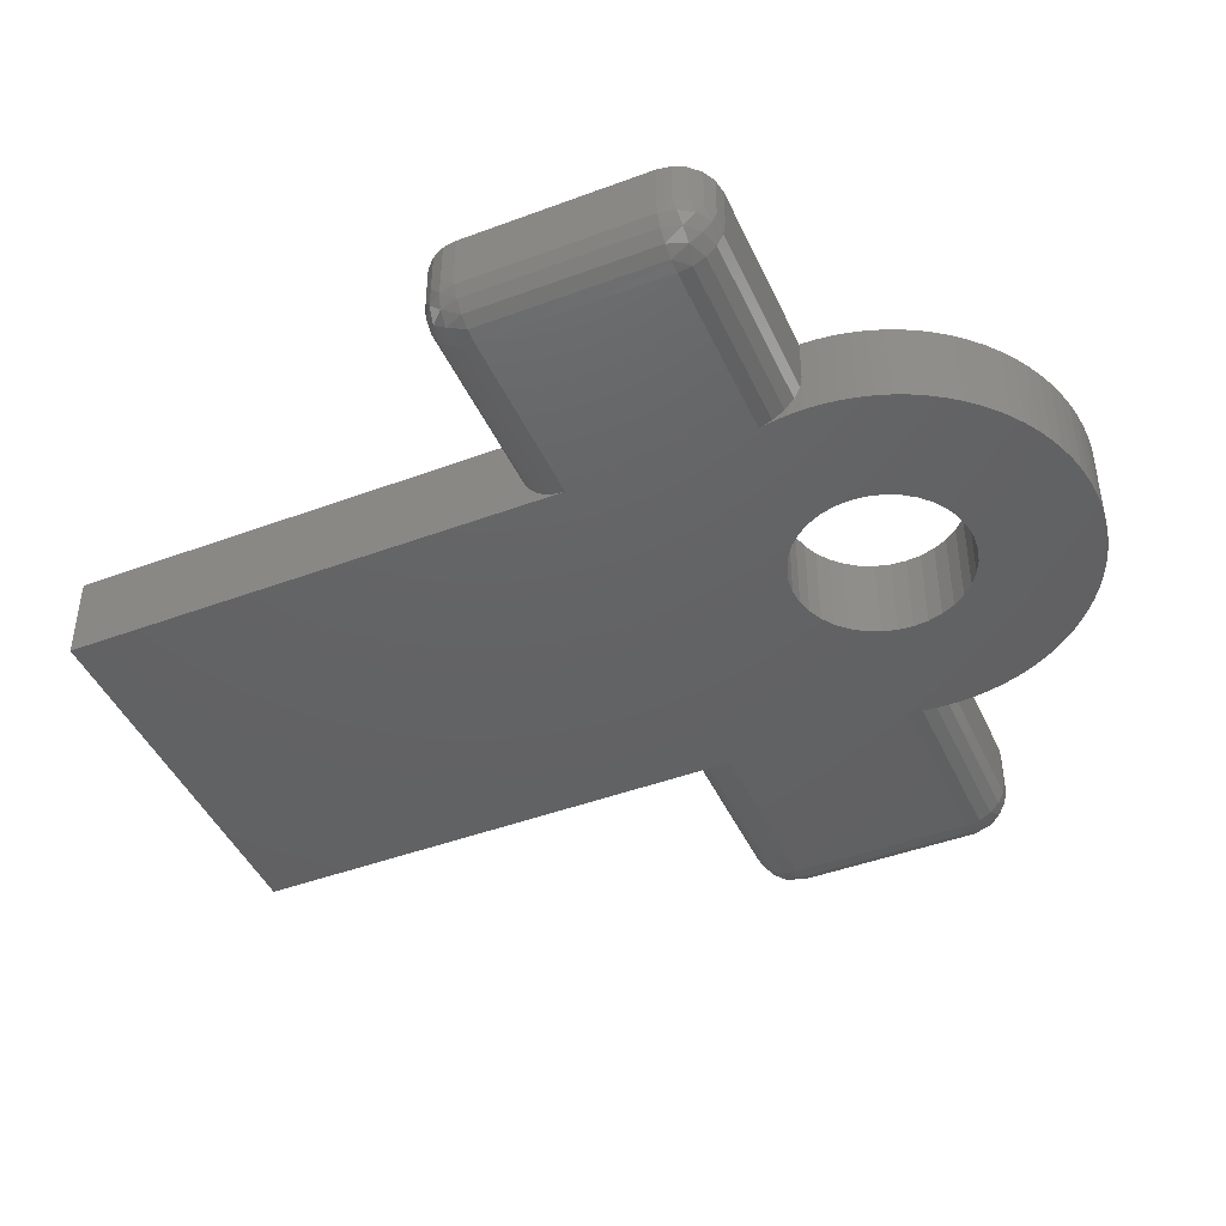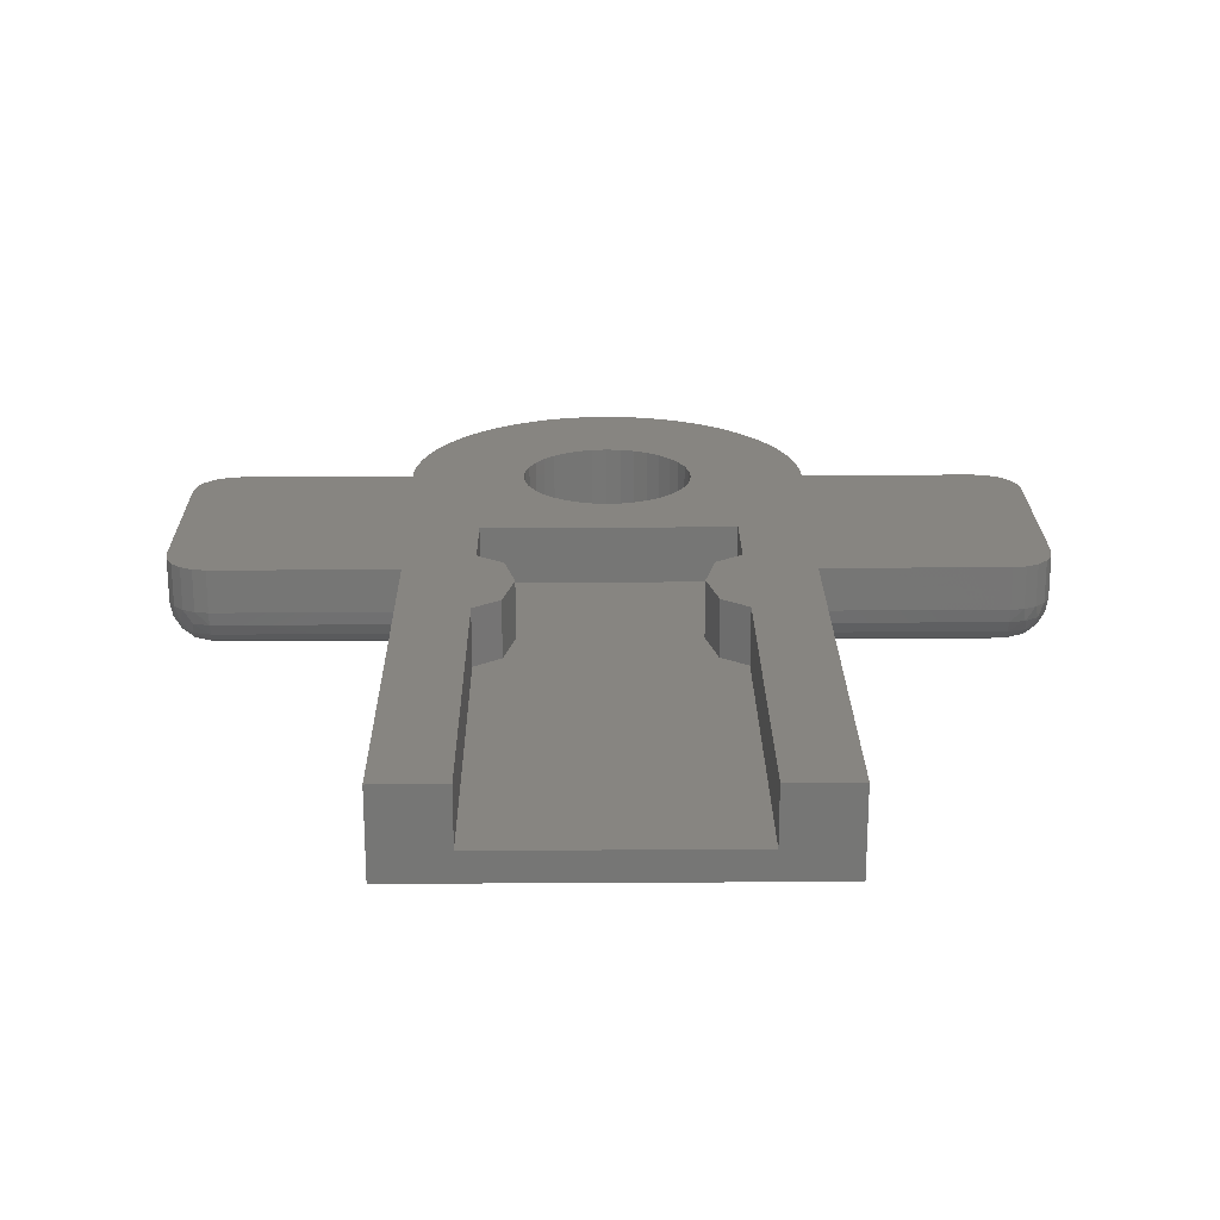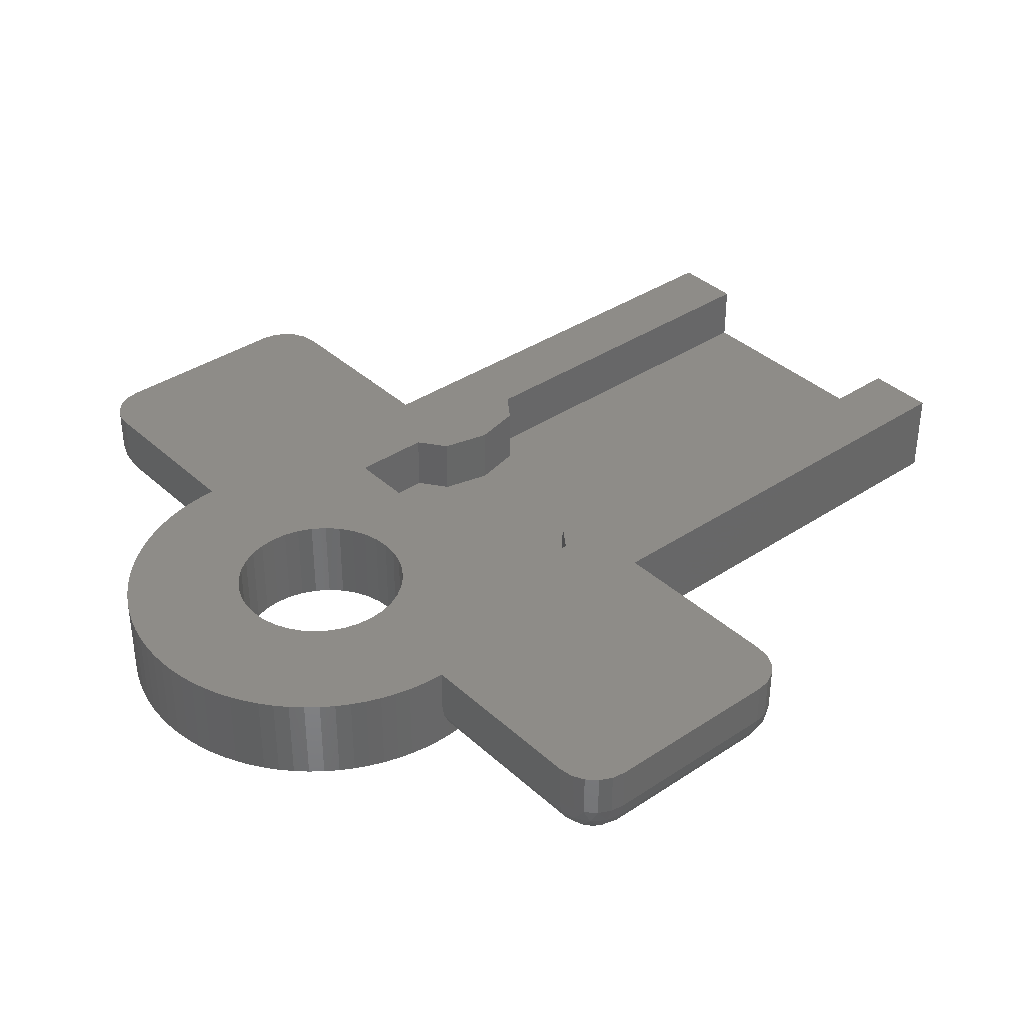
<metadata>
{"format":"stl","ext":"stl","renderer":"f3d","projection":"perspective","resolution":1024,"background":"white","views":[{"elev":-44.6,"azim":113.5,"up":"+Z"},{"elev":21.9,"azim":-0.6,"up":"+Z"},{"elev":37.1,"azim":-130.6,"up":"+Z"}]}
</metadata>
<code>
# stl→obj: 341 verts, 682 faces
v 5.235 0.3971 2.25
v 5.19 0.7918 0
v 5.19 0.7918 2.25
v 5.235 0.3971 0
v 5.25 0 1.125
v 5.25 0 2.25
v 5.25 0 0
v 5.115 1.182 0
v 5.115 1.182 2.25
v -2.032 4.841 0
v -2.392 4.673 2.25
v -2.032 4.841 2.25
v -2.392 4.673 0
v -5.156 0.9877 0
v -5.067 1.375 2.25
v -5.067 1.375 0
v -5.156 0.9877 2.25
v 3.816 3.605 0
v 3.533 3.884 2.25
v 3.816 3.605 2.25
v 3.533 3.884 0
v -4.2 3.15 0
v -3.95 3.458 2.25
v -3.95 3.458 0
v -4.2 3.15 2.25
v -4.948 1.754 2.25
v -4.948 1.754 0
v 1.847 4.914 0
v 1.47 5.04 2.25
v 1.847 4.914 2.25
v 1.47 5.04 0
v -4.426 2.823 0
v -4.426 2.823 2.25
v -5.246 -0.1987 0
v -5.245 -0.2149 0.4637
v -5.246 -0.1987 0.4955
v -5.226 -0.4637 0.2149
v -5.216 -0.5949 0
v -5.216 -0.5949 0.148
v -3.383 4.015 0
v -3.677 3.747 2.25
v -3.383 4.015 2.25
v -3.677 3.747 0
v 5.227 -0.4637 0.2149
v 5.235 -0.3971 0
v 5.235 -0.3971 0.2815
v 5.192 -0.7774 0.05506
v 5.19 -0.7918 0
v 5.19 -0.7918 0.05277
v -4.627 2.48 0
v -4.627 2.48 2.25
v 5.011 1.566 2.25
v 4.878 1.94 0
v 4.878 1.94 2.25
v 5.011 1.566 0
v 4.718 2.303 0
v 4.718 2.303 2.25
v 2.567 4.579 0
v 2.214 4.76 2.25
v 2.567 4.579 2.25
v 2.214 4.76 0
v -4.801 2.123 2.25
v -4.801 2.123 0
v -5.246 0.1987 0
v -5.246 0 1.125
v -5.246 0.1987 2.25
v -5.246 -0.05506 0.7774
v -5.246 0 2.25
v -5.246 -0.1987 2.25
v -3.07 4.259 0
v -3.07 4.259 2.25
v 5.248 -0.05506 0.7774
v 5.242 -0.2149 0.4637
v 3.229 4.14 2.25
v 3.229 4.14 0
v 0.2979 5.242 0
v -0.09935 5.249 2.25
v 0.2979 5.242 2.25
v -0.09935 5.249 0
v 5.126 -1.125 0
v 4.53 2.654 2.25
v 4.316 2.989 0
v 4.316 2.989 2.25
v 4.53 2.654 0
v -2.739 4.479 2.25
v -2.739 4.479 0
v 1.085 5.137 2.25
v 1.085 5.137 0
v -5.156 -0.9877 0.02175
v -5.156 -0.9877 0
v -5.125 -1.125 0
v -1.279 5.092 0
v -1.66 4.981 2.25
v -1.279 5.092 2.25
v -1.66 4.981 0
v -0.8899 5.174 0
v -0.8899 5.174 2.25
v 4.078 3.307 0
v 4.078 3.307 2.25
v 2.906 4.372 2.25
v 2.906 4.372 0
v -0.496 5.227 2.25
v -0.496 5.227 0
v -9.875 -5.875 0
v -5.1 -5.875 0
v -9.875 -1.125 0
v 5.1 -5.875 0
v 5.1 -19.05 0
v 1.949 -1.125 0
v 1.724 -1.446 0
v 2.114 -0.7695 0
v 2.216 -0.3907 0
v 2.25 0 0
v 2.114 0.7695 0
v 2.216 0.3907 0
v 1.949 1.125 0
v 1.724 1.446 0
v 1.446 -1.724 0
v 1.125 -1.949 0
v 0.7695 -2.114 0
v 0.3907 -2.216 0
v 0 -2.25 0
v -0.3907 -2.216 0
v -0.7695 -2.114 0
v -1.125 -1.949 0
v -1.446 -1.724 0
v -1.724 -1.446 0
v -1.125 1.949 0
v -2.25 0 0
v -2.216 -0.3907 0
v -2.216 0.3907 0
v -2.114 -0.7695 0
v -1.949 -1.125 0
v -5.1 -19.05 0
v -5.216 0.5949 0
v 9.875 -5.875 0
v 9.875 -1.125 0
v 1.446 1.724 0
v 1.125 1.949 0
v 0.7695 2.114 0
v 0.3907 2.216 0
v 0.6935 5.204 0
v 0 2.25 0
v -0.3907 2.216 0
v -0.7695 2.114 0
v -1.446 1.724 0
v -1.724 1.446 0
v -1.949 1.125 0
v -2.114 0.7695 0
v 0.6935 5.204 2.25
v -5.216 0.5949 2.25
v -5.188 -0.7774 0.05506
v -2.216 0.3907 2.25
v -2.25 0 2.25
v -5.156 -0.9877 2.25
v -5.216 -0.5949 2.25
v -5.1 -1.231 2.25
v -3.3 -6.05 2.25
v -2.3 -7.8 2.25
v -2.593 -6.563 2.25
v -3.3 -9.55 2.25
v -2.593 -9.037 2.25
v 2.216 0.3907 2.25
v 2.25 0 2.25
v 1.125 1.949 2.25
v 2.114 0.7695 2.25
v 1.949 1.125 2.25
v 0.7695 2.114 2.25
v 1.724 1.446 2.25
v 1.446 1.724 2.25
v 0.3907 2.216 2.25
v 0 2.25 2.25
v -0.3907 2.216 2.25
v -0.7695 2.114 2.25
v -1.125 1.949 2.25
v -1.446 1.724 2.25
v -1.724 1.446 2.25
v 2.3 -7.8 2.25
v 3.3 -6.05 2.25
v 2.593 -6.563 2.25
v 3.3 -9.55 2.25
v 2.593 -9.037 2.25
v 3.3 -4.05 2.25
v 2.216 -0.3907 2.25
v 2.114 -0.7695 2.25
v 1.949 -1.125 2.25
v 1.724 -1.446 2.25
v 1.446 -1.724 2.25
v 1.125 -1.949 2.25
v 0.7695 -2.114 2.25
v 0.3907 -2.216 2.25
v 0 -2.25 2.25
v -3.3 -4.05 2.25
v -0.3907 -2.216 2.25
v -0.7695 -2.114 2.25
v -1.125 -1.949 2.25
v -1.949 1.125 2.25
v -1.446 -1.724 2.25
v -1.724 -1.446 2.25
v -1.949 -1.125 2.25
v -2.114 -0.7695 2.25
v -2.216 -0.3907 2.25
v -2.114 0.7695 2.25
v -5.1 -19.05 2.25
v -3.3 -19.05 2.25
v 5.235 -0.3971 2.25
v 5.19 -0.7918 2.25
v 5.1 -1.238 2.25
v 5.115 -1.182 2.25
v 5.1 -19.05 2.25
v 3.3 -19.05 2.25
v 5.1 -7 2.25
v 5.1 -7 1.125
v 5.1 -6.945 0.7774
v 5.1 -6.785 0.4637
v 5.1 -6.536 0.2149
v 5.1 -6.223 0.05506
v -5.1 -7 1.125
v -5.1 -6.945 0.7774
v -5.1 -6.785 0.4637
v -5.1 -6.536 0.2149
v -5.1 -6.223 0.05506
v -5.1 -7 2.25
v -3.3 -19.05 0.75
v 3.3 -19.05 0.75
v 10.28 -0.1365 0.7774
v 10.22 -0.05506 1.125
v 10.54 -0.2149 1.125
v 10.79 -6.536 1.125
v 10.63 -6.632 0.7774
v 10.86 -6.284 0.7774
v 10.22 -6.945 1.125
v 9.875 -6.945 0.7774
v 10.28 -6.863 0.7774
v -10.86 -6.284 0.7774
v -10.94 -6.223 1.125
v -10.94 -5.875 0.7774
v 9.875 -6.223 0.05506
v -9.875 -6.223 0.05506
v -9.875 -0.7774 0.05506
v -9.875 -0.4637 0.2149
v 9.875 -0.7774 0.05506
v 9.875 -0.4637 0.2149
v 10.22 -1.125 0.05506
v -9.875 0 2.25
v -9.875 0 1.125
v 9.875 0 1.125
v 9.875 0 2.25
v -9.875 -0.2149 0.4637
v 9.875 -0.2149 0.4637
v -10.22 -0.05506 1.125
v -10.54 -0.2149 2.25
v -10.22 -0.05506 2.25
v -10.54 -0.2149 1.125
v -10.54 -6.785 1.125
v -10.63 -6.632 0.7774
v -10.28 -6.863 0.7774
v 10.66 -6.33 0.4637
v 10.79 -5.875 0.4637
v -10.22 -6.945 1.125
v -9.875 -7 2.25
v -10.22 -6.945 2.25
v -9.875 -7 1.125
v -10.28 -0.1365 0.7774
v -10.79 -6.536 1.125
v -10.22 -1.125 0.05506
v -10.54 -1.125 0.2149
v -10.34 -0.6574 0.2149
v 10.34 -6.343 0.2149
v 10.22 -5.875 0.05506
v 10.54 -5.875 0.2149
v 10.22 -0.05506 2.25
v 10.54 -6.785 1.125
v 10.63 -0.3684 0.7774
v -10.66 -6.33 0.4637
v -10.79 -5.875 0.4637
v -10.54 -5.875 0.2149
v -9.875 -0.05506 0.7774
v -10.22 -5.875 0.05506
v -10.79 -1.125 0.4637
v -10.94 -1.125 0.7774
v -10.86 -0.7156 0.7774
v -10.79 -0.4637 1.125
v -10.79 -0.4637 2.25
v 10.94 -6.223 1.125
v 9.875 -6.785 0.4637
v 9.875 -6.536 0.2149
v -9.875 -6.536 0.2149
v -9.875 -6.785 0.4637
v -10.94 -0.7774 1.125
v -10.94 -0.7774 2.25
v -10.33 -0.3368 0.4637
v -9.875 -6.945 0.7774
v 10.54 -1.125 0.2149
v 10.34 -0.6574 0.2149
v 10.66 -0.6699 0.4637
v 10.94 -5.875 0.7774
v 9.875 -7 1.125
v 9.875 -0.05506 0.7774
v -10.63 -0.3684 0.7774
v 10.54 -6.785 2.25
v 10.79 -6.536 2.25
v 10.94 -1.125 0.7774
v 10.79 -1.125 0.4637
v 10.86 -0.7156 0.7774
v 11 -5.875 1.125
v 11 -1.125 1.125
v 10.22 -6.945 2.25
v 9.875 -7 2.25
v -10.66 -0.6699 0.4637
v -10.33 -6.663 0.4637
v -10.79 -6.536 2.25
v -10.54 -6.785 2.25
v 11 -5.875 2.25
v 11 -1.125 2.25
v 10.79 -0.4637 1.125
v 10.94 -0.7774 1.125
v 10.33 -0.3368 0.4637
v -11 -1.125 1.125
v -11 -5.875 1.125
v -11 -1.125 2.25
v -11 -5.875 2.25
v -10.94 -6.223 2.25
v -10.34 -6.343 0.2149
v 10.94 -6.223 2.25
v 10.94 -0.7774 2.25
v 10.33 -6.663 0.4637
v 10.54 -0.2149 2.25
v 10.79 -0.4637 2.25
v -2.593 -6.563 0.75
v -3.3 -6.05 0.75
v -2.3 -7.8 0.75
v -2.593 -9.037 0.75
v -3.3 -9.55 0.75
v 3.3 -4.05 0.75
v 2.593 -6.563 0.75
v 3.3 -6.05 0.75
v 2.3 -7.8 0.75
v -3.3 -4.05 0.75
v 3.3 -9.55 0.75
v 2.593 -9.037 0.75
f 1 2 3
f 2 1 4
f 5 1 6
f 1 5 4
f 4 5 7
f 3 8 9
f 8 3 2
f 10 11 12
f 11 10 13
f 14 15 16
f 15 14 17
f 18 19 20
f 19 18 21
f 22 23 24
f 23 22 25
f 16 26 27
f 26 16 15
f 28 29 30
f 29 28 31
f 32 25 22
f 25 32 33
f 34 35 36
f 34 37 35
f 38 37 34
f 37 38 39
f 40 41 42
f 41 40 43
f 44 45 46
f 47 45 44
f 48 47 49
f 47 48 45
f 50 33 32
f 33 50 51
f 52 53 54
f 53 52 55
f 54 56 57
f 56 54 53
f 58 59 60
f 59 58 61
f 27 62 63
f 62 27 26
f 9 55 52
f 55 9 8
f 64 65 66
f 64 67 65
f 36 64 34
f 64 36 67
f 68 66 65
f 68 69 66
f 70 42 71
f 42 70 40
f 72 7 5
f 73 7 72
f 46 7 73
f 7 46 45
f 21 74 19
f 74 21 75
f 24 41 43
f 41 24 23
f 76 77 78
f 77 76 79
f 49 80 48
f 81 82 83
f 82 81 84
f 13 85 11
f 85 13 86
f 31 87 29
f 87 31 88
f 57 84 81
f 84 57 56
f 89 90 91
f 92 93 94
f 93 92 95
f 96 94 97
f 94 96 92
f 83 98 99
f 98 83 82
f 95 12 93
f 12 95 10
f 63 51 50
f 51 63 62
f 75 100 74
f 100 75 101
f 61 30 59
f 30 61 28
f 79 102 77
f 102 79 103
f 101 60 100
f 60 101 58
f 103 97 102
f 97 103 96
f 86 71 85
f 71 86 70
f 104 91 105
f 91 104 106
f 105 107 108
f 109 107 110
f 107 111 55
f 112 55 111
f 113 55 112
f 114 55 115
f 55 114 53
f 53 114 56
f 56 116 84
f 84 116 82
f 82 117 98
f 98 117 18
f 117 82 116
f 116 56 114
f 115 55 113
f 111 107 109
f 107 118 110
f 107 119 118
f 107 120 119
f 107 121 120
f 122 107 105
f 107 122 121
f 122 105 123
f 123 105 124
f 124 105 125
f 125 105 126
f 126 105 127
f 91 127 105
f 128 86 13
f 38 129 130
f 131 70 86
f 131 40 70
f 131 43 40
f 91 130 132
f 131 24 43
f 127 91 133
f 130 91 90
f 131 22 24
f 131 32 22
f 131 50 32
f 131 63 50
f 131 27 63
f 105 108 134
f 133 91 132
f 131 16 27
f 130 90 38
f 131 14 16
f 129 38 34
f 131 135 14
f 129 34 64
f 129 64 135
f 136 80 137
f 107 80 136
f 55 80 107
f 80 55 8
f 45 4 7
f 48 4 45
f 48 2 4
f 80 2 48
f 2 80 8
f 138 18 117
f 18 138 21
f 21 138 75
f 75 138 101
f 139 101 138
f 101 139 58
f 58 139 61
f 140 61 139
f 61 140 28
f 28 140 31
f 141 31 140
f 31 141 88
f 88 141 142
f 141 76 142
f 143 76 141
f 143 79 76
f 103 143 144
f 143 103 79
f 92 144 145
f 144 96 103
f 10 145 128
f 144 92 96
f 86 128 146
f 145 95 92
f 86 146 147
f 86 147 148
f 145 10 95
f 86 148 149
f 86 149 131
f 135 131 129
f 128 13 10
f 99 18 20
f 18 99 98
f 88 150 87
f 150 88 142
f 135 17 14
f 17 135 151
f 142 78 150
f 78 142 76
f 64 151 135
f 151 64 66
f 38 152 39
f 90 152 38
f 152 90 89
f 153 151 154
f 66 154 151
f 155 154 156
f 154 155 157
f 69 154 66
f 154 69 156
f 158 159 160
f 161 159 158
f 159 161 162
f 19 163 164
f 165 60 59
f 100 166 163
f 100 167 166
f 168 59 30
f 100 169 167
f 168 30 29
f 100 170 169
f 100 165 170
f 171 29 87
f 59 168 165
f 171 87 150
f 29 171 168
f 78 171 150
f 78 172 171
f 77 172 78
f 102 172 77
f 172 102 173
f 97 173 102
f 94 173 97
f 173 94 174
f 93 174 94
f 12 174 93
f 174 12 175
f 11 175 12
f 85 175 11
f 71 175 85
f 175 71 176
f 42 176 71
f 41 176 42
f 176 41 177
f 178 179 180
f 179 178 181
f 181 178 182
f 163 19 74
f 163 74 100
f 165 100 60
f 19 164 183
f 184 183 164
f 185 183 184
f 186 183 185
f 187 183 186
f 188 183 187
f 189 183 188
f 190 183 189
f 191 183 190
f 192 183 191
f 193 192 194
f 193 194 195
f 193 195 196
f 23 177 41
f 25 177 23
f 177 25 197
f 192 193 183
f 198 193 196
f 199 193 198
f 200 193 199
f 157 200 201
f 157 201 202
f 33 197 25
f 157 158 193
f 158 157 161
f 51 197 33
f 200 157 193
f 62 197 51
f 197 62 203
f 26 203 62
f 15 203 26
f 203 15 153
f 17 153 15
f 151 153 17
f 154 157 202
f 161 157 204
f 161 204 205
f 1 206 6
f 3 206 1
f 3 207 206
f 9 207 3
f 208 207 9
f 207 208 209
f 52 208 9
f 183 208 52
f 183 52 54
f 183 54 57
f 183 57 81
f 183 81 83
f 183 83 99
f 183 99 20
f 183 20 19
f 208 183 179
f 208 179 181
f 208 181 210
f 210 181 211
f 212 210 213
f 210 212 208
f 108 213 210
f 213 108 214
f 214 108 215
f 215 108 216
f 217 108 107
f 216 108 217
f 204 218 134
f 219 134 218
f 220 134 219
f 221 134 220
f 222 134 221
f 134 222 105
f 223 204 157
f 218 204 223
f 204 224 205
f 224 134 225
f 134 224 204
f 225 210 211
f 225 108 210
f 108 225 134
f 226 227 228
f 229 230 231
f 232 233 234
f 235 236 237
f 217 136 238
f 136 217 107
f 239 105 222
f 105 239 104
f 240 39 152
f 240 37 39
f 37 240 241
f 242 44 243
f 44 242 47
f 244 137 242
f 65 245 68
f 245 65 246
f 247 6 248
f 6 247 5
f 241 35 37
f 35 241 249
f 243 73 250
f 73 243 46
f 46 243 44
f 251 252 253
f 252 251 254
f 255 256 257
f 231 258 259
f 260 261 262
f 261 260 263
f 246 253 245
f 253 246 251
f 264 254 251
f 265 236 235
f 266 267 268
f 269 270 271
f 227 248 272
f 248 227 247
f 260 255 257
f 273 232 234
f 274 226 228
f 275 276 277
f 278 251 246
f 277 266 279
f 266 277 267
f 280 281 282
f 283 252 254
f 252 283 284
f 285 229 231
f 216 286 215
f 286 216 287
f 288 220 289
f 220 288 221
f 290 284 283
f 284 290 291
f 241 292 249
f 289 219 293
f 219 289 220
f 215 233 214
f 233 215 286
f 294 295 296
f 231 259 297
f 232 298 233
f 36 278 67
f 249 36 35
f 36 249 278
f 250 72 299
f 72 250 73
f 67 246 65
f 246 67 278
f 299 5 247
f 5 299 72
f 279 106 104
f 106 279 266
f 227 299 247
f 264 300 254
f 301 229 302
f 229 301 273
f 265 235 256
f 303 304 305
f 269 287 238
f 306 303 307
f 303 306 297
f 270 294 271
f 294 270 244
f 298 308 309
f 308 298 232
f 106 89 91
f 106 152 89
f 152 106 240
f 137 47 242
f 137 49 47
f 49 137 80
f 240 268 241
f 268 310 292
f 226 250 299
f 295 242 243
f 289 311 288
f 292 300 264
f 266 268 240
f 106 266 240
f 239 279 104
f 293 257 289
f 263 260 293
f 255 312 265
f 312 255 313
f 314 307 315
f 307 314 306
f 306 285 297
f 234 233 286
f 231 230 258
f 285 231 297
f 270 238 136
f 305 316 317
f 318 243 250
f 295 318 296
f 295 243 318
f 226 299 227
f 278 264 251
f 249 264 278
f 281 319 290
f 300 282 283
f 320 321 319
f 321 320 322
f 282 281 290
f 241 268 292
f 255 265 256
f 236 322 320
f 322 236 323
f 216 238 287
f 238 216 217
f 288 222 221
f 222 288 239
f 239 324 279
f 260 257 293
f 263 223 261
f 223 263 218
f 213 309 212
f 309 213 298
f 302 285 325
f 285 302 229
f 269 238 270
f 297 304 303
f 304 297 259
f 136 244 270
f 244 136 137
f 319 291 290
f 291 319 321
f 307 303 317
f 255 262 313
f 262 255 260
f 305 274 316
f 274 228 316
f 303 305 317
f 296 318 274
f 318 226 274
f 318 250 226
f 292 310 300
f 249 292 264
f 267 310 268
f 236 320 237
f 265 323 236
f 323 265 312
f 280 282 310
f 315 317 326
f 317 315 307
f 311 275 324
f 288 324 239
f 293 218 263
f 218 293 219
f 214 298 213
f 298 214 233
f 257 311 289
f 257 256 311
f 232 301 308
f 301 232 273
f 325 306 314
f 306 325 285
f 234 286 327
f 327 286 287
f 244 242 295
f 294 244 295
f 304 296 305
f 304 294 296
f 228 272 328
f 272 228 227
f 248 315 326
f 208 315 248
f 248 326 329
f 315 208 314
f 248 329 328
f 309 314 208
f 248 328 272
f 325 309 302
f 302 309 301
f 301 309 308
f 206 248 6
f 207 248 206
f 209 248 207
f 208 248 209
f 314 309 325
f 309 208 212
f 68 245 69
f 245 157 155
f 245 155 156
f 245 156 69
f 157 245 321
f 157 261 223
f 321 245 253
f 157 321 322
f 321 253 252
f 157 322 261
f 321 252 284
f 261 322 262
f 321 284 291
f 262 322 313
f 313 322 312
f 312 322 323
f 256 235 275
f 275 235 276
f 230 234 327
f 258 271 259
f 230 327 258
f 327 287 269
f 296 274 305
f 329 228 328
f 228 329 316
f 259 294 304
f 294 259 271
f 326 316 329
f 316 326 317
f 282 290 283
f 300 283 254
f 237 319 281
f 319 237 320
f 311 324 288
f 256 275 311
f 229 273 230
f 273 234 230
f 258 327 269
f 258 269 271
f 310 282 300
f 277 280 267
f 280 277 276
f 235 237 276
f 267 280 310
f 324 275 277
f 324 277 279
f 276 281 280
f 281 276 237
f 330 158 160
f 158 330 331
f 159 330 160
f 330 159 332
f 162 332 159
f 332 162 333
f 334 162 161
f 162 334 333
f 335 336 337
f 336 332 338
f 330 336 335
f 336 330 332
f 339 330 335
f 330 339 331
f 334 340 341
f 333 341 338
f 333 338 332
f 334 341 333
f 340 334 225
f 225 334 224
f 337 180 179
f 180 337 336
f 338 180 336
f 180 338 178
f 341 181 182
f 181 341 340
f 341 178 338
f 178 341 182
f 337 183 335
f 183 337 179
f 225 181 340
f 181 225 211
f 158 339 193
f 339 158 331
f 205 334 161
f 334 205 224
f 339 183 193
f 183 339 335
f 141 168 171
f 168 141 140
f 115 166 114
f 166 115 163
f 113 163 115
f 163 113 164
f 114 167 116
f 167 114 166
f 202 129 154
f 129 202 130
f 201 130 202
f 130 201 132
f 119 190 189
f 190 119 120
f 121 192 191
f 192 121 122
f 125 198 196
f 198 125 126
f 111 184 112
f 184 111 185
f 116 169 117
f 169 116 167
f 112 164 113
f 164 112 184
f 139 170 165
f 170 139 138
f 143 171 172
f 171 143 141
f 144 172 173
f 172 144 143
f 120 191 190
f 191 120 121
f 117 170 138
f 170 117 169
f 140 165 168
f 165 140 139
f 110 186 109
f 186 110 187
f 203 148 197
f 148 203 149
f 153 149 203
f 149 153 131
f 109 185 111
f 185 109 186
f 177 146 176
f 146 177 147
f 118 189 188
f 189 118 119
f 128 174 175
f 174 128 145
f 146 175 176
f 175 146 128
f 145 173 174
f 173 145 144
f 200 132 201
f 132 200 133
f 199 133 200
f 133 199 127
f 198 127 199
f 127 198 126
f 197 147 177
f 147 197 148
f 124 196 195
f 196 124 125
f 118 187 110
f 187 118 188
f 122 194 192
f 194 122 123
f 123 195 194
f 195 123 124
f 154 131 153
f 131 154 129

</code>
